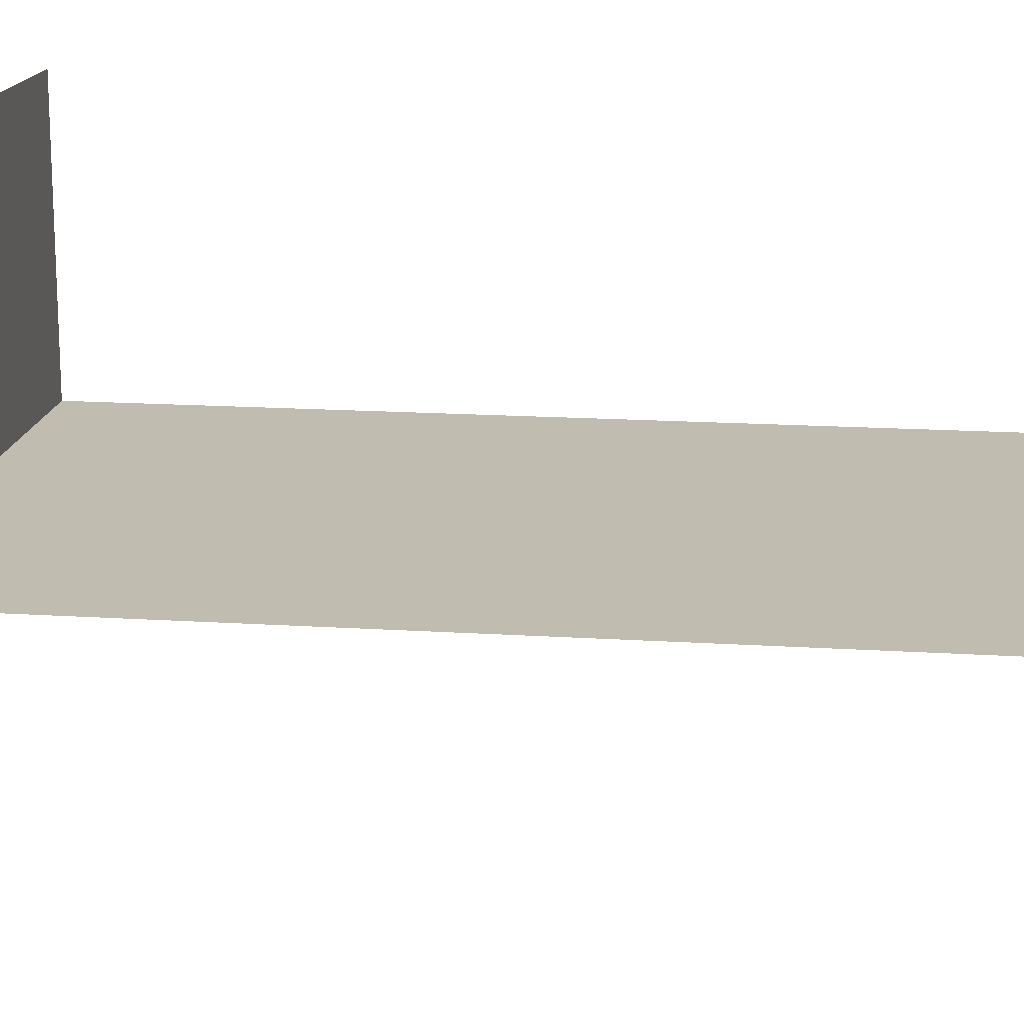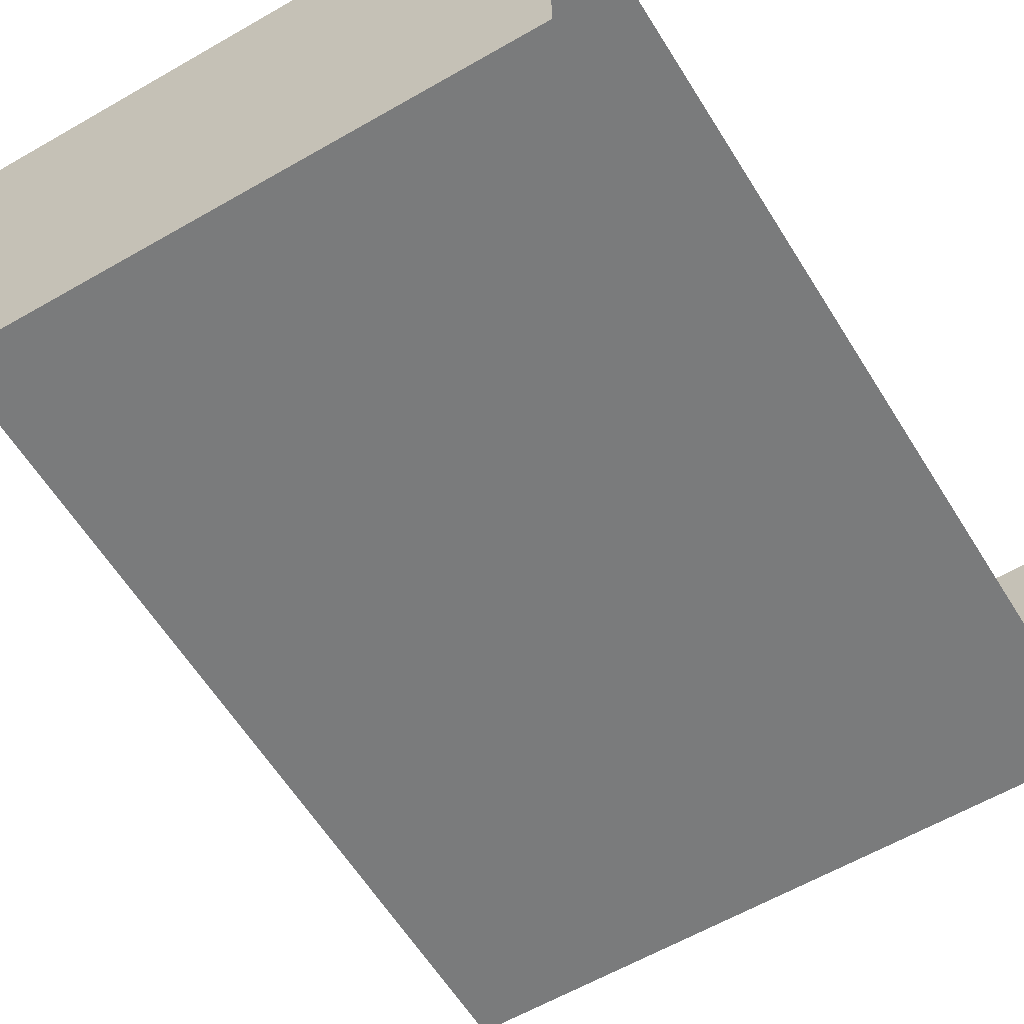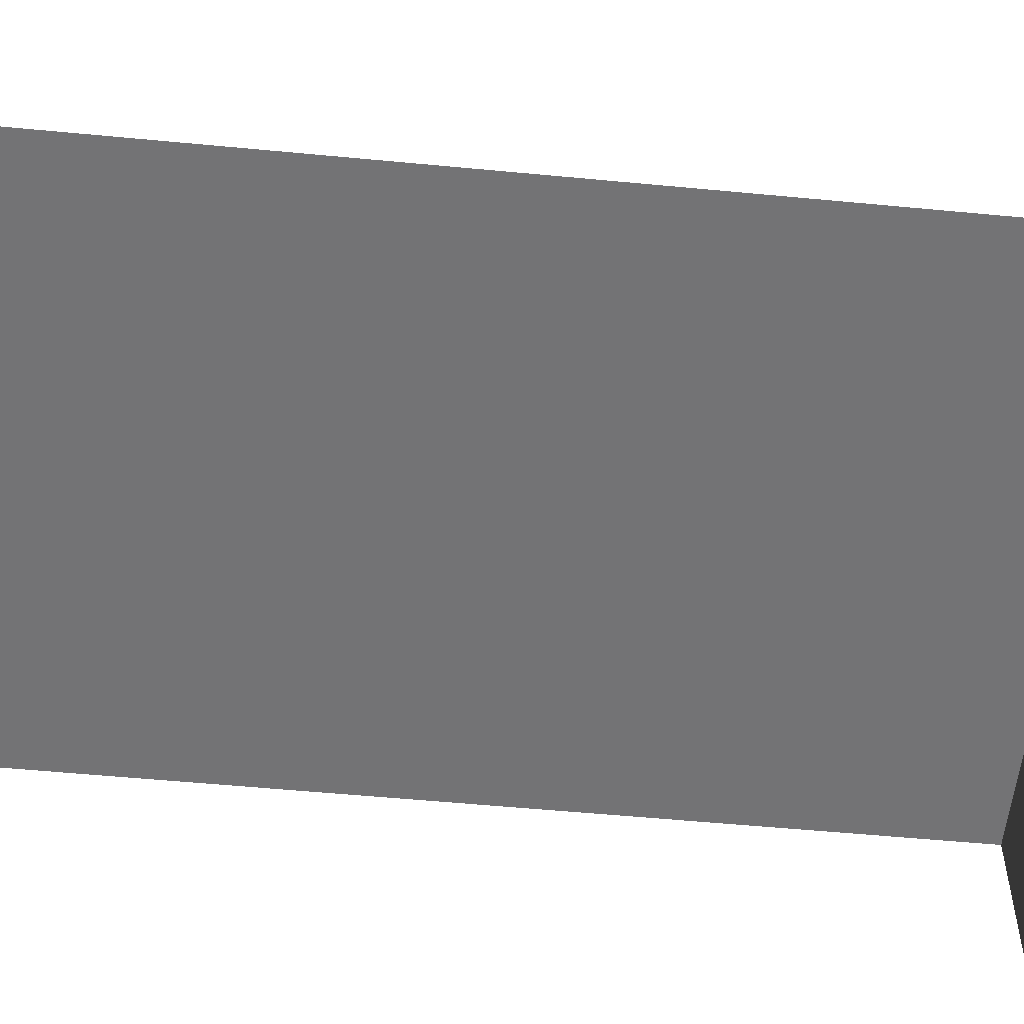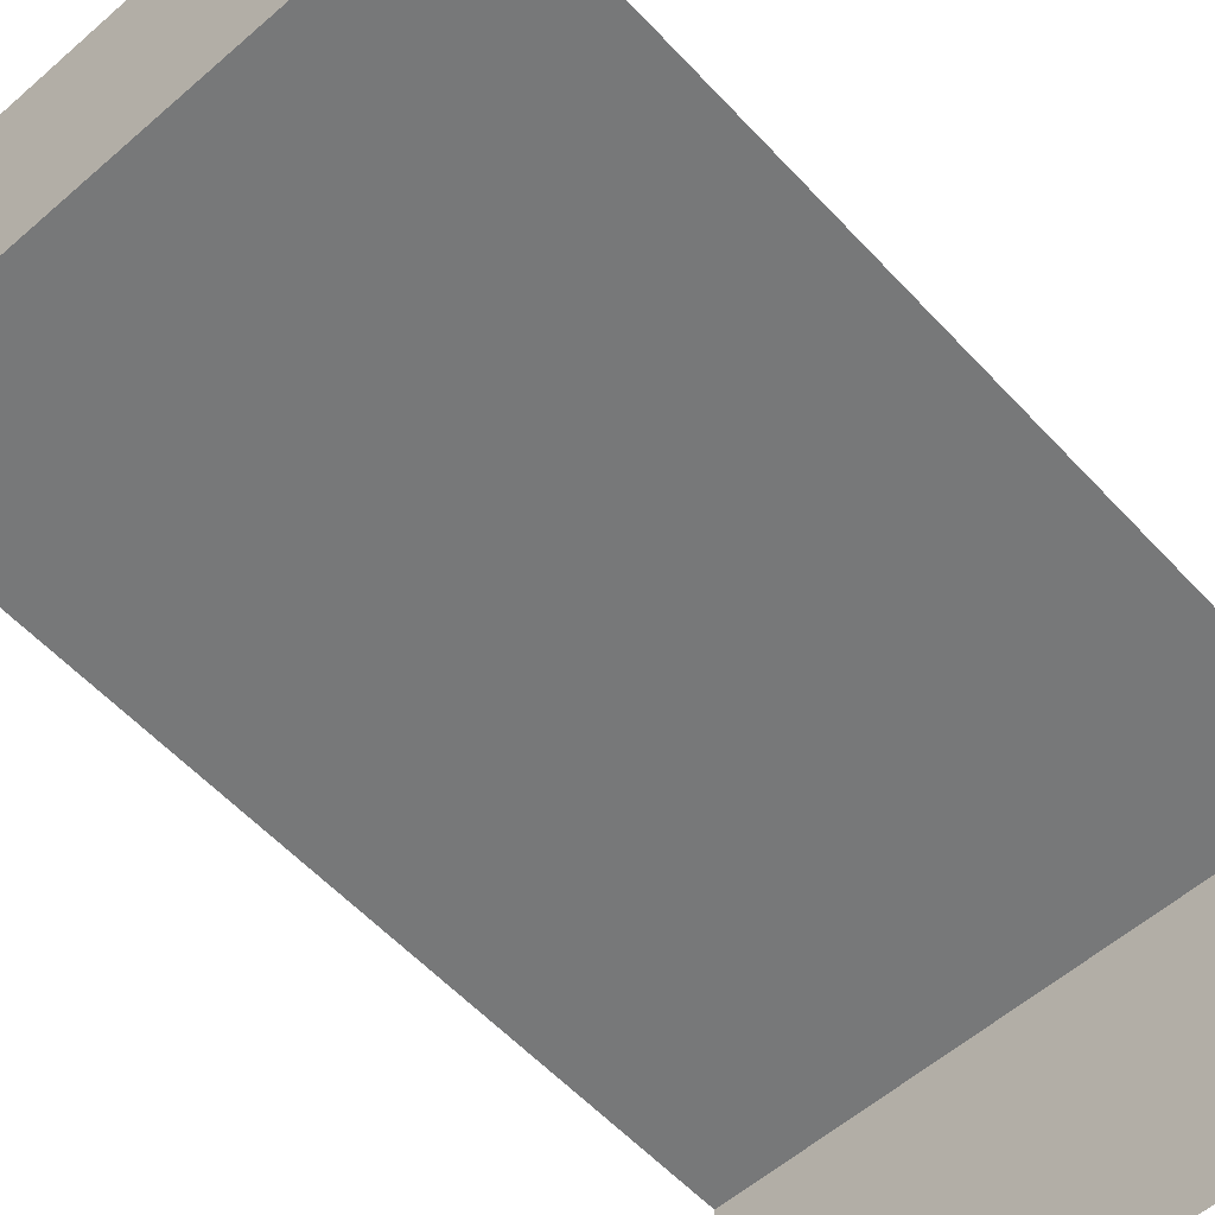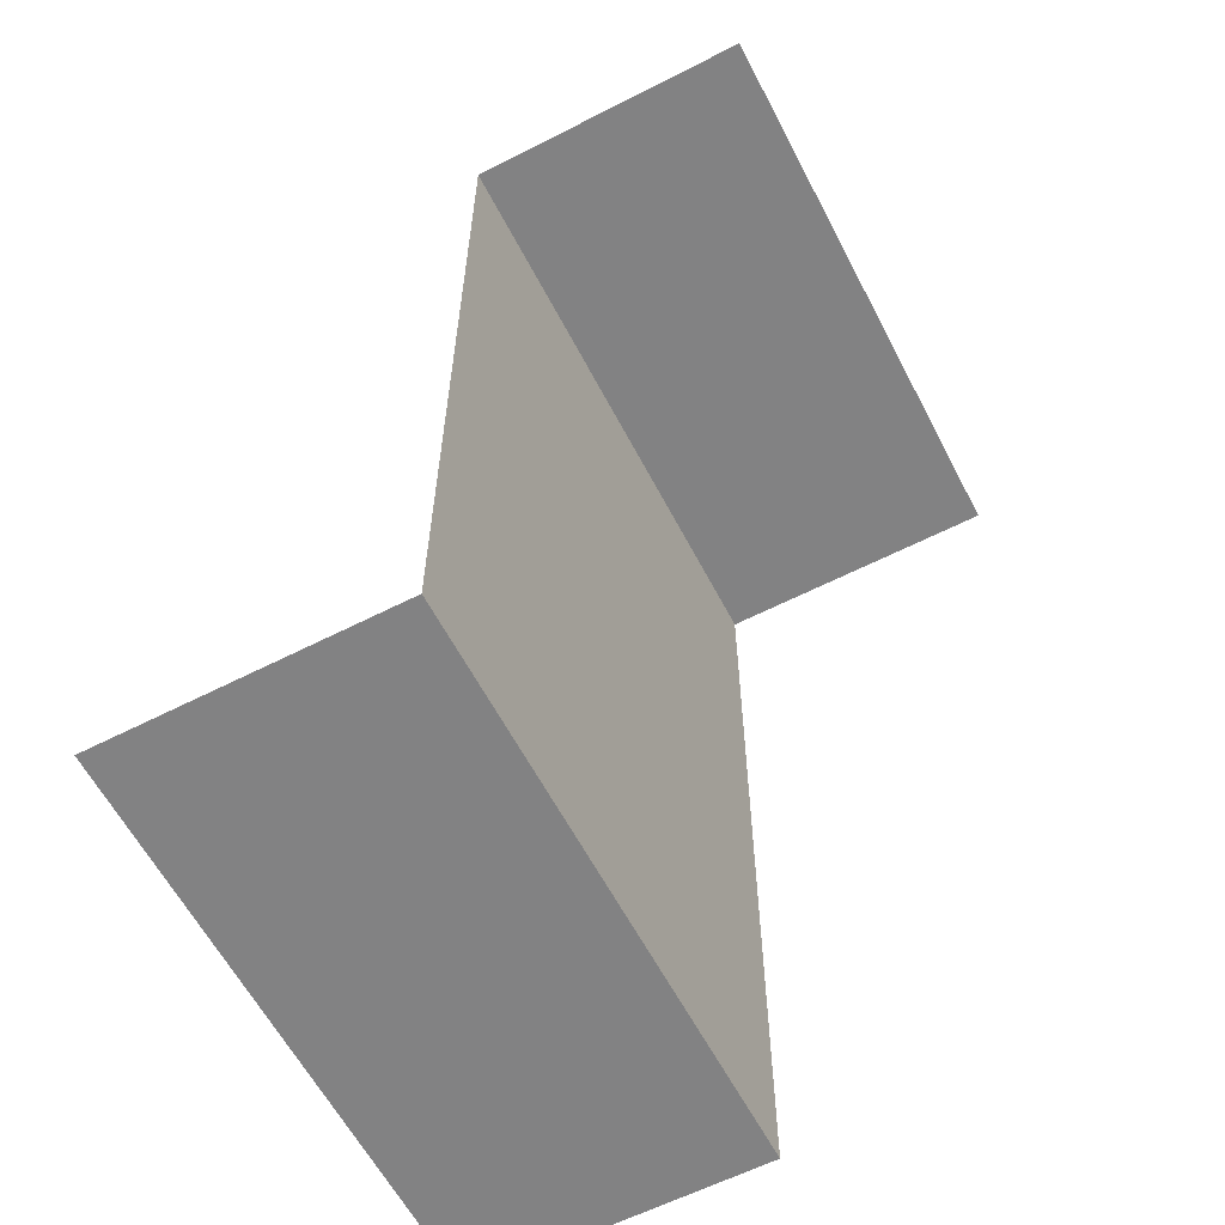
<metadata>
{"format":"obj","ext":"obj","renderer":"f3d","projection":"perspective","resolution":1024,"background":"white","views":[{"elev":16.4,"azim":-82.5,"up":"+Z"},{"elev":-58.3,"azim":31.1,"up":"+Z"},{"elev":-56.0,"azim":-95.7,"up":"+Z"},{"elev":-57.3,"azim":-137.8,"up":"+Z"},{"elev":-60.9,"azim":-62.5,"up":"+Y"}]}
</metadata>
<code>
o Plane.010
v 0.25 -0 0.25
v 0.25 -0 -0
v -0.25 -0 -0
v -0.25 -0 0.25
v 0.25 -0.75 -0
v -0.25 -0.75 -0
v 0.25 -0.75 -0.25
v -0.25 -0.75 -0.25
f 1 2 3 4
f 2 5 6 3
f 5 7 8 6

</code>
